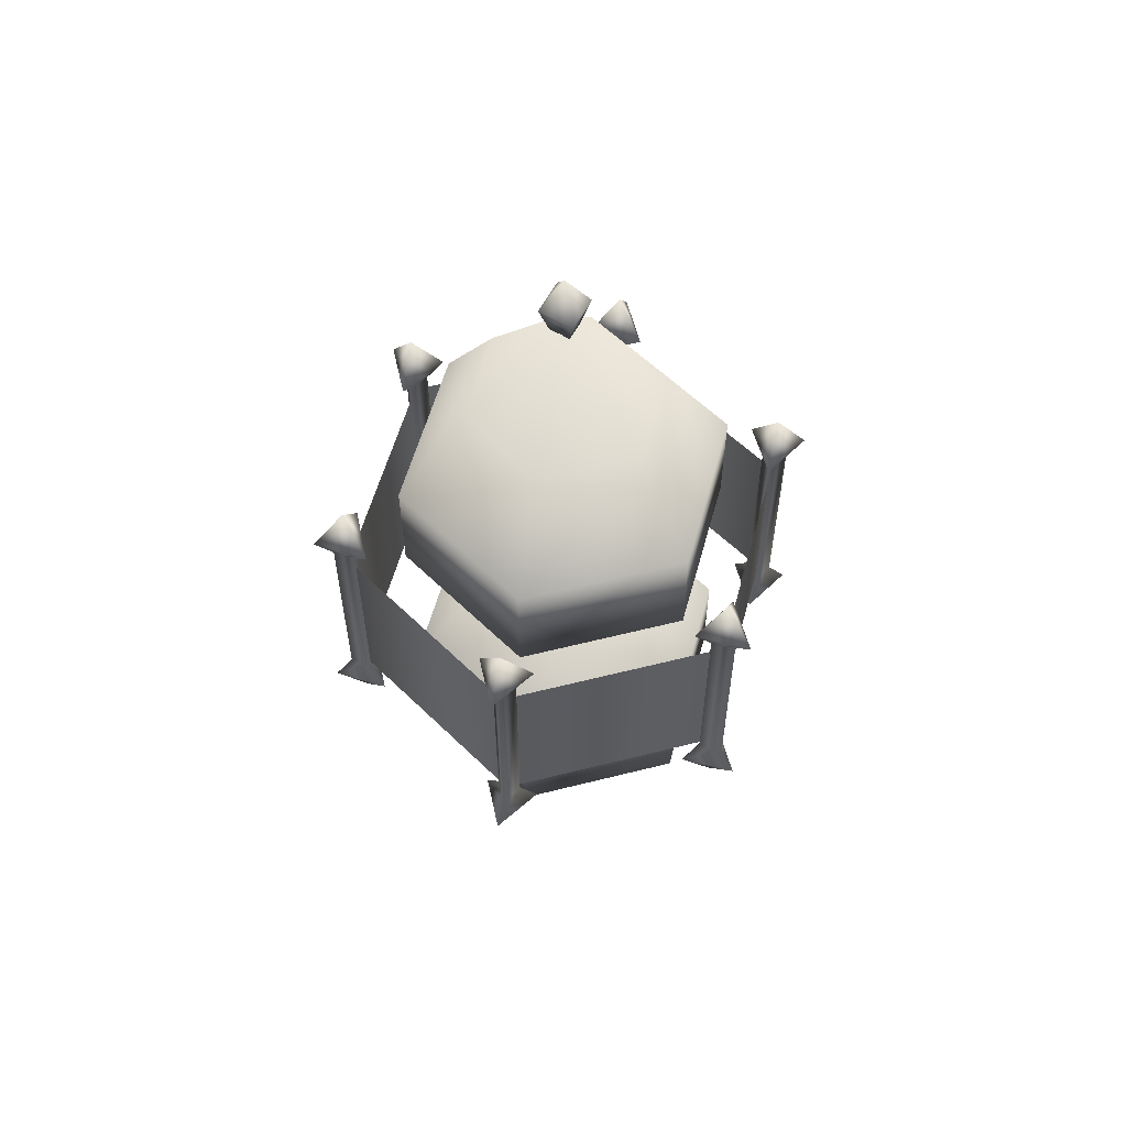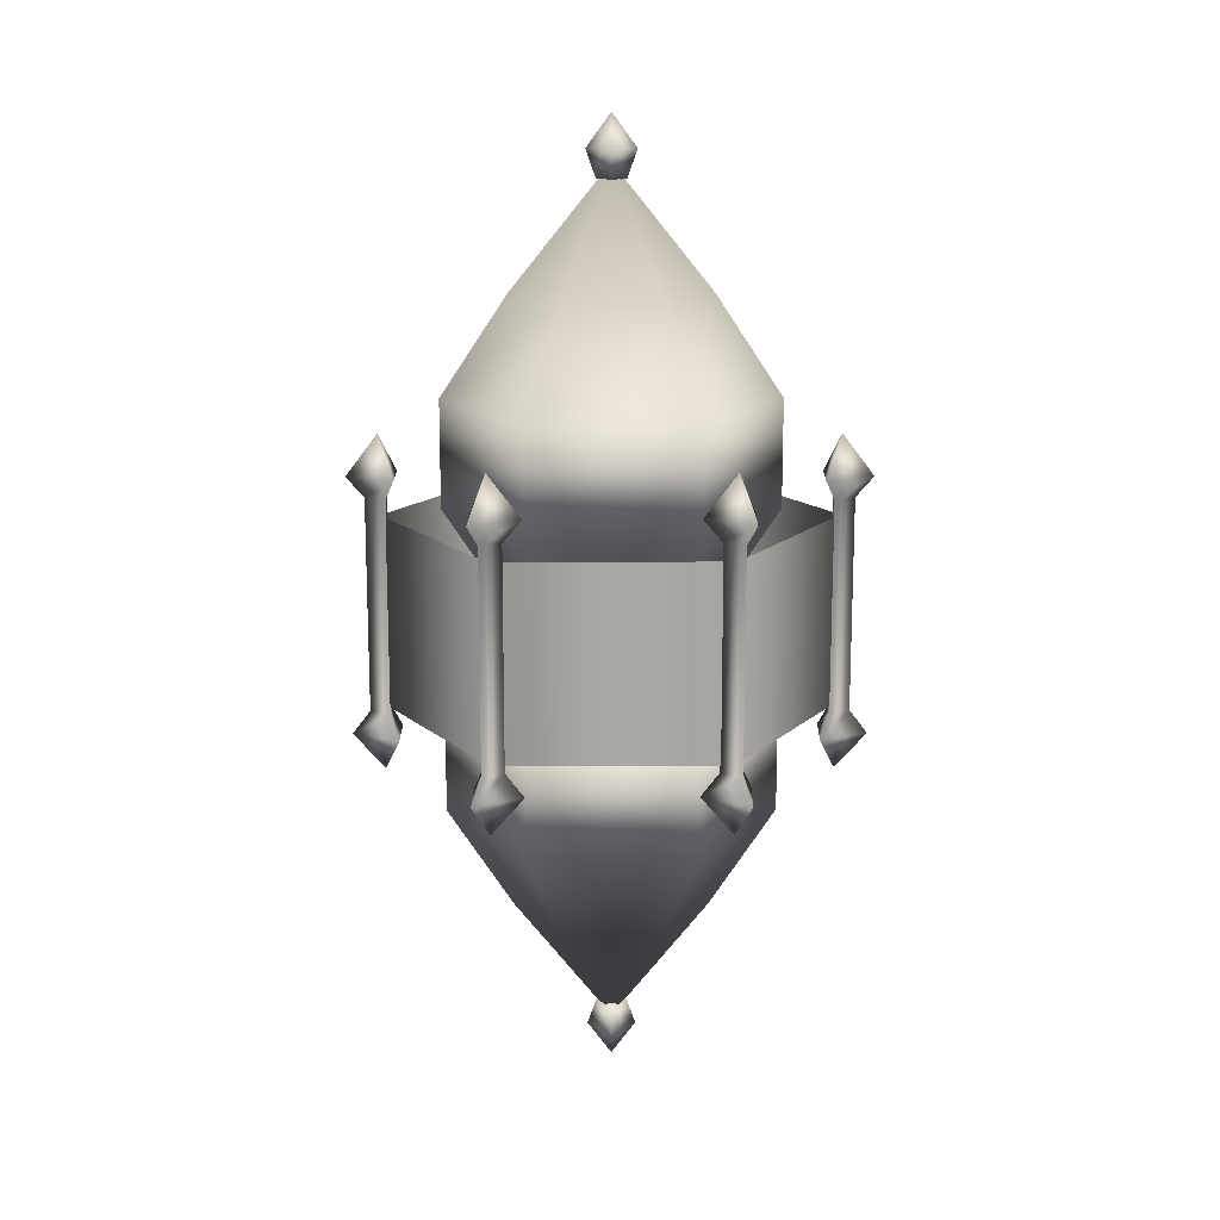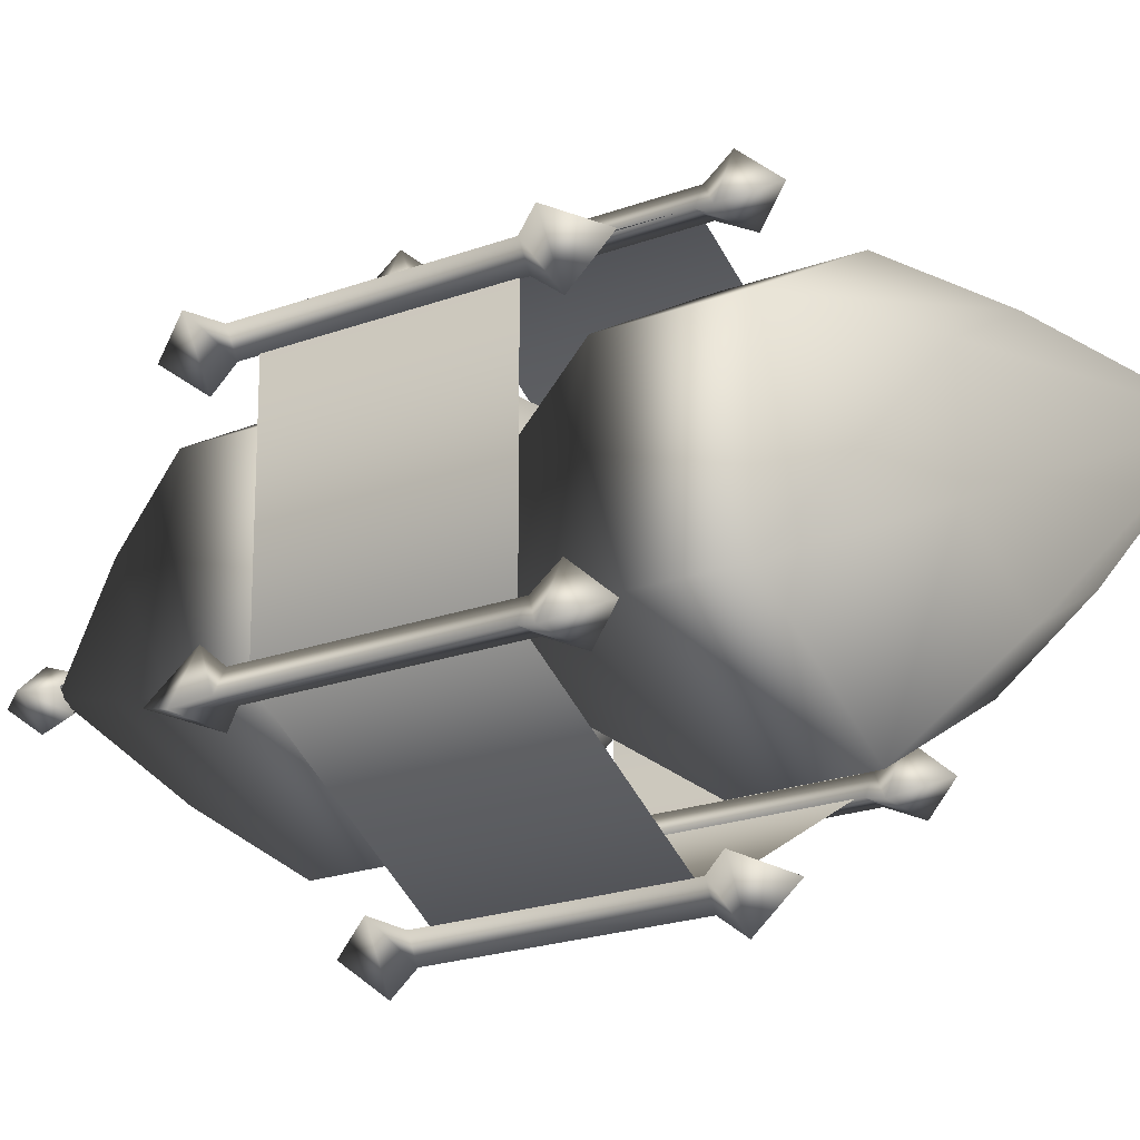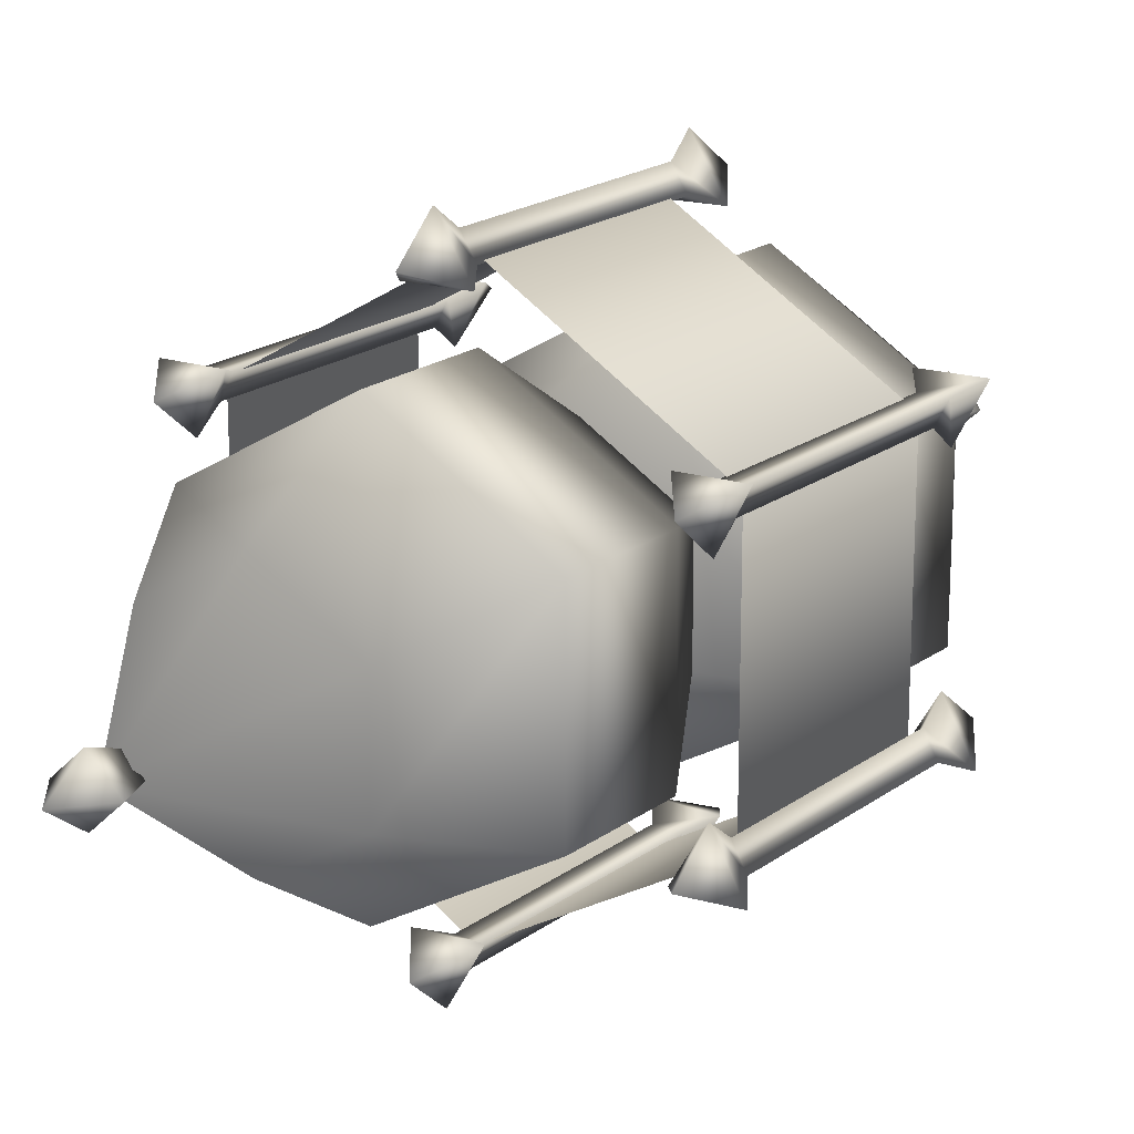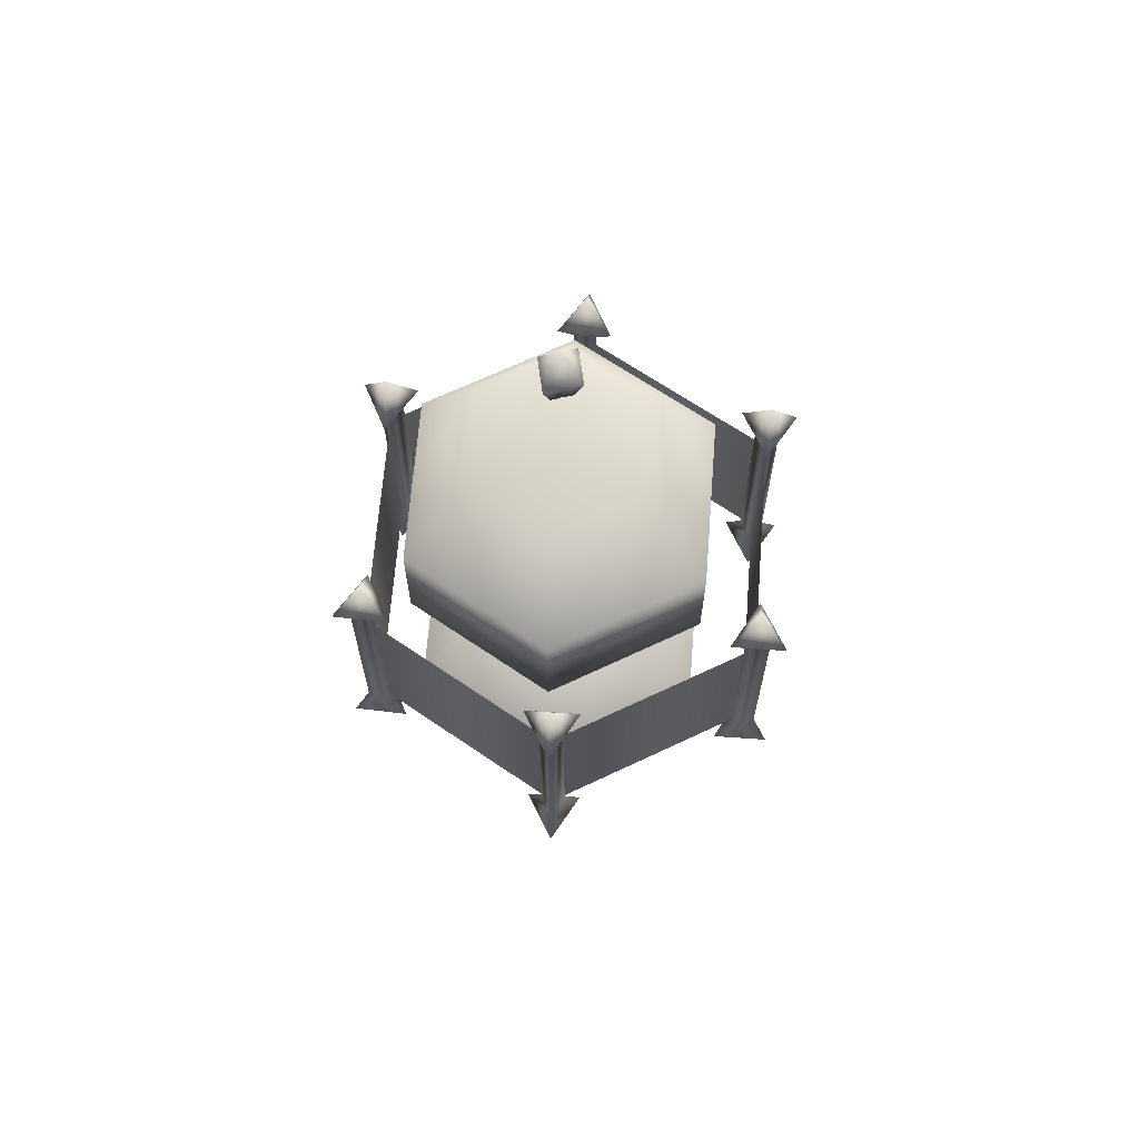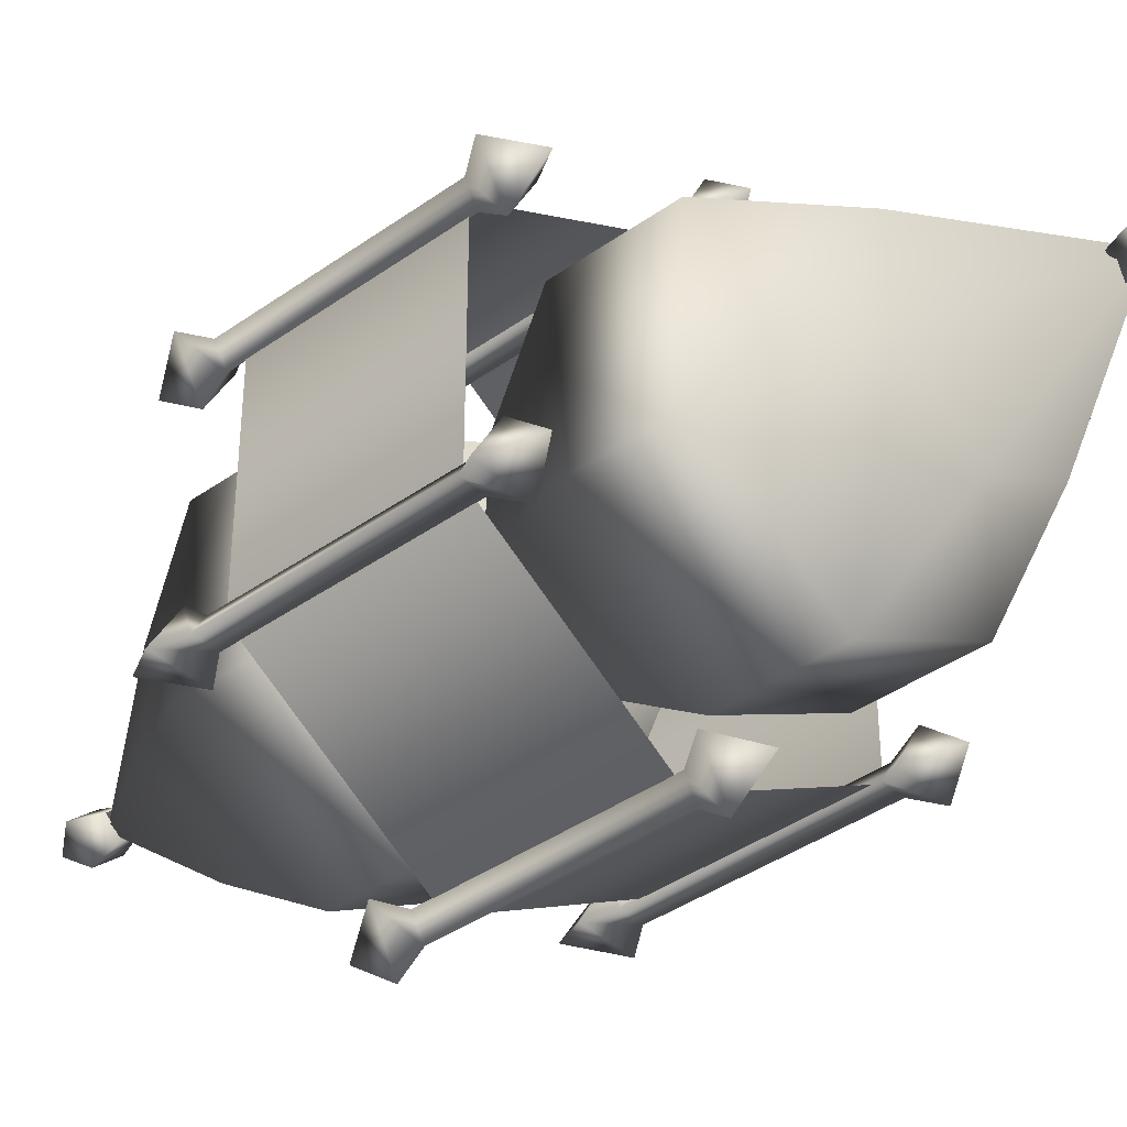
<metadata>
{"format":"obj","ext":"obj","renderer":"f3d","projection":"perspective","resolution":1024,"background":"white","views":[{"elev":57.7,"azim":75.3,"up":"+Y"},{"elev":14.8,"azim":-90.6,"up":"+Y"},{"elev":-20.8,"azim":-56.0,"up":"+Z"},{"elev":19.2,"azim":36.4,"up":"+Z"},{"elev":66.3,"azim":124.5,"up":"+Y"},{"elev":-39.4,"azim":-48.5,"up":"+Z"}]}
</metadata>
<code>
o be_lantern_red_001
v -0.03219 3.578 -0.44
v -0.05841 3.578 -0.4845
v -0.05841 4.039 -0.4845
v 0.2949 3.528 0.2943
v 0.3806 3.578 0.2788
v 0.329 3.578 0.2766
v 0.3584 3.528 0.1945
v 0.3568 3.578 0.233
v 0.4131 3.528 0.2995
v 0.3806 3.578 0.2788
v 0.3555 3.45 0.2628
v 0.4131 3.528 0.2995
v -0.4462 4.039 -0.2302
v -0.4979 4.039 -0.2307
v -0.531 4.084 -0.2502
v -0.4724 4.039 -0.1857
v -0.4127 4.084 -0.2492
v -0.4728 4.084 -0.1473
v -0.4722 4.174 -0.2156
v -0.4979 3.578 -0.2307
v -0.4724 4.039 -0.1857
v -0.4979 4.039 -0.2307
v -0.4724 3.578 -0.1857
v -0.4462 4.039 -0.2302
v -0.4462 3.578 -0.2302
v -0.4979 4.039 -0.2307
v -0.4979 3.578 -0.2307
v -0.03459 2.777 0.02647
v 0.0234 2.849 0.02647
v -0.03459 2.849 0.0792
v -0.09259 2.849 0.02647
v -0.03459 2.849 -0.02626
v -0.09259 2.849 0.02647
v -0.06911 2.909 0.02647
v -0.03459 2.909 0.05785
v -7.496e-05 2.909 0.02647
v -0.03459 2.909 -0.004916
v -0.06911 2.909 0.02647
v 0.3568 4.039 -0.1864
v 0.3822 4.039 -0.2313
v 0.4154 4.084 -0.2509
v 0.3305 4.039 -0.2309
v 0.3571 4.084 -0.1479
v 0.297 4.084 -0.2498
v 0.3565 4.174 -0.2162
v 0.3822 3.578 -0.2313
v 0.3305 4.039 -0.2309
v 0.3822 4.039 -0.2313
v 0.3305 3.578 -0.2309
v 0.3568 4.039 -0.1864
v 0.3568 3.578 -0.1864
v 0.3822 4.039 -0.2313
v 0.3822 3.578 -0.2313
v 0.3571 3.528 -0.1479
v 0.3822 3.578 -0.2313
v 0.3568 3.578 -0.1864
v 0.297 3.528 -0.2498
v 0.3305 3.578 -0.2309
v 0.4154 3.528 -0.2509
v 0.3822 3.578 -0.2313
v 0.3565 3.45 -0.2162
v 0.4154 3.528 -0.2509
v 0.329 4.039 0.2766
v 0.3806 4.039 0.2788
v 0.4131 4.084 0.2995
v 0.3568 4.039 0.233
v 0.2949 4.084 0.2943
v 0.3584 4.084 0.1945
v 0.3555 4.174 0.2628
v -0.08713 4.039 0.4849
v -0.06328 4.039 0.5308
v -0.06496 4.084 0.5692
v -0.03552 4.039 0.4872
v -0.1196 4.084 0.4643
v -0.001388 4.084 0.4694
v -0.06198 4.174 0.501
v -0.4715 4.039 0.2331
v -0.4989 4.039 0.2769
v -0.5328 4.084 0.295
v -0.4472 4.039 0.2787
v -0.4701 4.084 0.1947
v -0.4146 4.084 0.2991
v -0.4725 4.174 0.2629
v -0.03219 4.039 -0.44
v -0.05841 4.039 -0.4845
v -0.05875 4.084 -0.5229
v -0.08385 4.039 -0.4395
v 0.001301 4.084 -0.421
v -0.117 4.084 -0.42
v -0.05815 4.174 -0.4546
v 0.3806 3.578 0.2788
v 0.3568 4.039 0.233
v 0.3806 4.039 0.2788
v 0.3568 3.578 0.233
v 0.329 4.039 0.2766
v 0.329 3.578 0.2766
v 0.3806 4.039 0.2788
v 0.3806 3.578 0.2788
v -0.06328 3.578 0.5308
v -0.03552 4.039 0.4872
v -0.06328 4.039 0.5308
v -0.03552 3.578 0.4872
v -0.08713 4.039 0.4849
v -0.08713 3.578 0.4849
v -0.06328 4.039 0.5308
v -0.06328 3.578 0.5308
v -0.06198 3.45 0.501
v -0.001388 3.528 0.4694
v -0.06496 3.528 0.5692
v -0.06496 3.528 0.5692
v -0.1196 3.528 0.4643
v -0.03552 3.578 0.4872
v -0.06328 3.578 0.5308
v -0.08713 3.578 0.4849
v -0.06328 3.578 0.5308
v -0.4989 3.578 0.2769
v -0.4472 4.039 0.2787
v -0.4989 4.039 0.2769
v -0.4472 3.578 0.2787
v -0.4715 4.039 0.2331
v -0.4715 3.578 0.2331
v -0.4989 4.039 0.2769
v -0.4989 3.578 0.2769
v -0.4728 3.528 -0.1473
v -0.4462 3.578 -0.2302
v -0.4724 3.578 -0.1857
v -0.4127 3.528 -0.2492
v -0.4979 3.578 -0.2307
v -0.531 3.528 -0.2502
v -0.4979 3.578 -0.2307
v -0.4722 3.45 -0.2156
v -0.531 3.528 -0.2502
v -0.4725 3.45 0.2629
v -0.5328 3.528 0.295
v -0.4701 3.528 0.1947
v -0.4146 3.528 0.2991
v -0.5328 3.528 0.295
v -0.4472 3.578 0.2787
v -0.4989 3.578 0.2769
v -0.4715 3.578 0.2331
v -0.4989 3.578 0.2769
v 0.001301 3.528 -0.421
v -0.05841 3.578 -0.4845
v -0.03219 3.578 -0.44
v -0.117 3.528 -0.42
v -0.08385 3.578 -0.4395
v -0.05875 3.528 -0.5229
v -0.05841 3.578 -0.4845
v -0.05815 3.45 -0.4546
v -0.05875 3.528 -0.5229
v -0.09259 4.747 0.02647
v -0.03459 4.747 0.0792
v -0.03459 4.819 0.02647
v 0.0234 4.747 0.02647
v -0.03459 4.747 -0.02626
v -0.09259 4.747 0.02647
v -0.06911 4.687 0.02647
v -0.03459 4.687 0.05785
v -7.487e-05 4.687 0.02647
v -0.03459 4.687 -0.004916
v -0.06911 4.687 0.02647
v -0.05816 4.002 -0.4546
v 0.3562 3.594 -0.2154
v -0.05816 3.594 -0.4546
v -0.4725 4.002 -0.2154
v 0.3562 4.002 -0.2154
v 0.3562 3.594 0.263
v 0.3562 4.002 0.263
v -0.05816 3.594 0.5022
v -0.05816 4.002 0.5022
v -0.4725 3.594 0.263
v -0.4725 4.002 0.263
v -0.4725 3.594 -0.2154
v -0.3419 3.578 -0.151
v -0.3419 3.578 0.2039
v -0.2175 3.794 -0.07914
v -0.2175 3.794 0.1321
v -0.03459 3.578 0.3813
v -0.03459 3.794 0.2377
v 0.2727 3.578 0.2039
v 0.1483 3.794 0.1321
v 0.2727 3.578 -0.151
v 0.1483 3.794 -0.07914
v -0.03459 3.578 -0.3284
v -0.03459 3.794 -0.1848
v -0.03459 2.867 0.02647
v 0.1483 3.129 -0.07914
v 0.1483 3.129 0.1321
v -0.03459 3.129 -0.1848
v -0.2175 3.129 -0.07914
v -0.03459 3.346 -0.3284
v -0.3419 3.346 -0.151
v -0.03459 3.129 0.2377
v -0.2175 3.129 0.1321
v -0.3419 3.346 0.2039
v -0.03459 3.346 0.3813
v 0.2727 3.346 0.2039
v 0.2727 3.346 -0.151
v -0.03459 4.459 0.2377
v 0.1483 4.459 0.1321
v -0.03459 4.721 0.02647
v -0.2175 4.459 0.1321
v -0.2175 4.459 -0.07914
v 0.1483 4.459 -0.07914
v -0.03459 4.459 -0.1848
v -0.03459 4.242 -0.3284
v -0.3419 4.242 -0.151
v -0.03459 4.01 -0.3284
v -0.3419 4.01 -0.151
v -0.03459 3.794 -0.1848
v -0.2175 3.794 -0.07914
v 0.1483 3.794 -0.07914
v 0.2727 4.01 -0.151
v 0.1483 3.794 0.1321
v 0.2727 4.01 0.2039
v -0.03459 3.794 0.2377
v -0.03459 4.01 0.3813
v -0.2175 3.794 0.1321
v -0.3419 4.01 0.2039
v 0.2727 4.242 -0.151
v 0.2727 4.242 0.2039
v -0.03459 4.242 0.3813
v -0.3419 4.242 0.2039
v -0.05841 3.578 -0.4845
v -0.08385 4.039 -0.4395
v -0.05841 4.039 -0.4845
v -0.08385 3.578 -0.4395
v -0.03219 4.039 -0.44
g Geoset0
f 1 2 3
f 4 5 6
f 7 4 6
f 7 6 8
f 9 8 10
f 9 7 8
f 11 7 9
f 11 4 7
f 11 12 4
f 4 12 5
f 13 14 15
f 16 13 17
f 13 15 17
f 18 17 19
f 16 17 18
f 17 15 19
f 15 18 19
f 14 18 15
f 14 16 18
f 20 21 22
f 20 23 21
f 23 24 21
f 23 25 24
f 25 26 24
f 25 27 26
f 28 29 30
f 28 30 31
f 28 32 29
f 28 33 32
f 31 30 34
f 30 35 34
f 30 29 35
f 29 36 35
f 29 32 36
f 32 37 36
f 32 33 37
f 33 38 37
f 39 40 41
f 42 39 43
f 39 41 43
f 44 43 45
f 42 43 44
f 43 41 45
f 41 44 45
f 40 44 41
f 40 42 44
f 46 47 48
f 46 49 47
f 49 50 47
f 49 51 50
f 51 52 50
f 51 53 52
f 54 55 56
f 57 54 56
f 57 56 58
f 59 58 60
f 59 57 58
f 61 57 59
f 61 54 57
f 61 62 54
f 54 62 55
f 63 64 65
f 66 63 67
f 63 65 67
f 68 67 69
f 66 67 68
f 67 65 69
f 65 68 69
f 64 68 65
f 64 66 68
f 70 71 72
f 73 70 74
f 70 72 74
f 75 74 76
f 73 74 75
f 74 72 76
f 72 75 76
f 71 75 72
f 71 73 75
f 77 78 79
f 80 77 81
f 77 79 81
f 82 81 83
f 80 81 82
f 81 79 83
f 79 82 83
f 78 82 79
f 78 80 82
f 84 85 86
f 87 84 88
f 84 86 88
f 89 88 90
f 87 88 89
f 88 86 90
f 86 89 90
f 85 89 86
f 85 87 89
f 91 92 93
f 91 94 92
f 94 95 92
f 94 96 95
f 96 97 95
f 96 98 97
f 99 100 101
f 99 102 100
f 102 103 100
f 102 104 103
f 104 105 103
f 104 106 105
f 107 108 109
f 107 110 111
f 107 111 108
f 109 112 113
f 109 108 112
f 108 114 112
f 108 111 114
f 111 115 114
f 111 110 115
f 116 117 118
f 116 119 117
f 119 120 117
f 119 121 120
f 121 122 120
f 121 123 122
f 124 125 126
f 127 128 125
f 124 127 125
f 129 126 130
f 129 124 126
f 131 124 129
f 131 127 124
f 131 132 127
f 127 132 128
f 133 134 135
f 133 135 136
f 133 136 137
f 137 138 139
f 137 136 138
f 136 140 138
f 136 135 140
f 135 141 140
f 135 134 141
f 142 143 144
f 145 142 144
f 145 144 146
f 147 146 148
f 147 145 146
f 149 145 147
f 149 142 145
f 149 150 142
f 142 150 143
f 151 152 153
f 152 154 153
f 154 155 153
f 155 156 153
f 157 152 151
f 157 158 152
f 158 154 152
f 158 159 154
f 159 155 154
f 159 160 155
f 160 156 155
f 160 161 156
f 162 163 164
f 165 162 164
f 162 166 163
f 166 167 163
f 166 168 167
f 168 169 167
f 168 170 169
f 170 171 169
f 170 172 171
f 172 173 171
f 172 165 173
f 165 164 173
f 174 175 176
f 175 177 176
f 175 178 177
f 178 179 177
f 178 180 179
f 180 181 179
f 180 182 181
f 182 183 181
f 182 184 183
f 184 185 183
f 186 187 188
f 186 189 187
f 186 190 189
f 189 190 191
f 190 192 191
f 191 192 184
f 192 174 184
f 184 174 185
f 174 176 185
f 186 188 193
f 186 193 194
f 186 194 190
f 190 194 192
f 194 195 192
f 194 193 195
f 193 196 195
f 193 188 196
f 188 197 196
f 188 187 197
f 187 198 197
f 187 189 198
f 189 191 198
f 192 195 174
f 195 175 174
f 195 196 175
f 196 178 175
f 196 197 178
f 197 180 178
f 197 198 180
f 198 182 180
f 198 191 182
f 191 184 182
f 199 200 201
f 202 199 201
f 203 202 201
f 200 204 201
f 204 205 201
f 205 203 201
f 206 203 205
f 206 207 203
f 208 207 206
f 208 209 207
f 210 209 208
f 210 211 209
f 212 210 208
f 212 208 213
f 214 212 213
f 214 213 215
f 216 214 215
f 216 215 217
f 218 216 217
f 218 217 219
f 211 218 219
f 211 219 209
f 213 208 206
f 213 206 220
f 215 213 220
f 215 220 221
f 217 215 221
f 217 221 222
f 219 217 222
f 219 222 223
f 209 219 223
f 209 223 207
f 220 206 205
f 220 205 204
f 221 220 204
f 221 204 200
f 222 221 200
f 222 200 199
f 223 222 199
f 223 199 202
f 207 223 202
f 207 202 203
f 224 225 226
f 224 227 225
f 227 228 225
f 227 1 228
f 1 3 228

</code>
